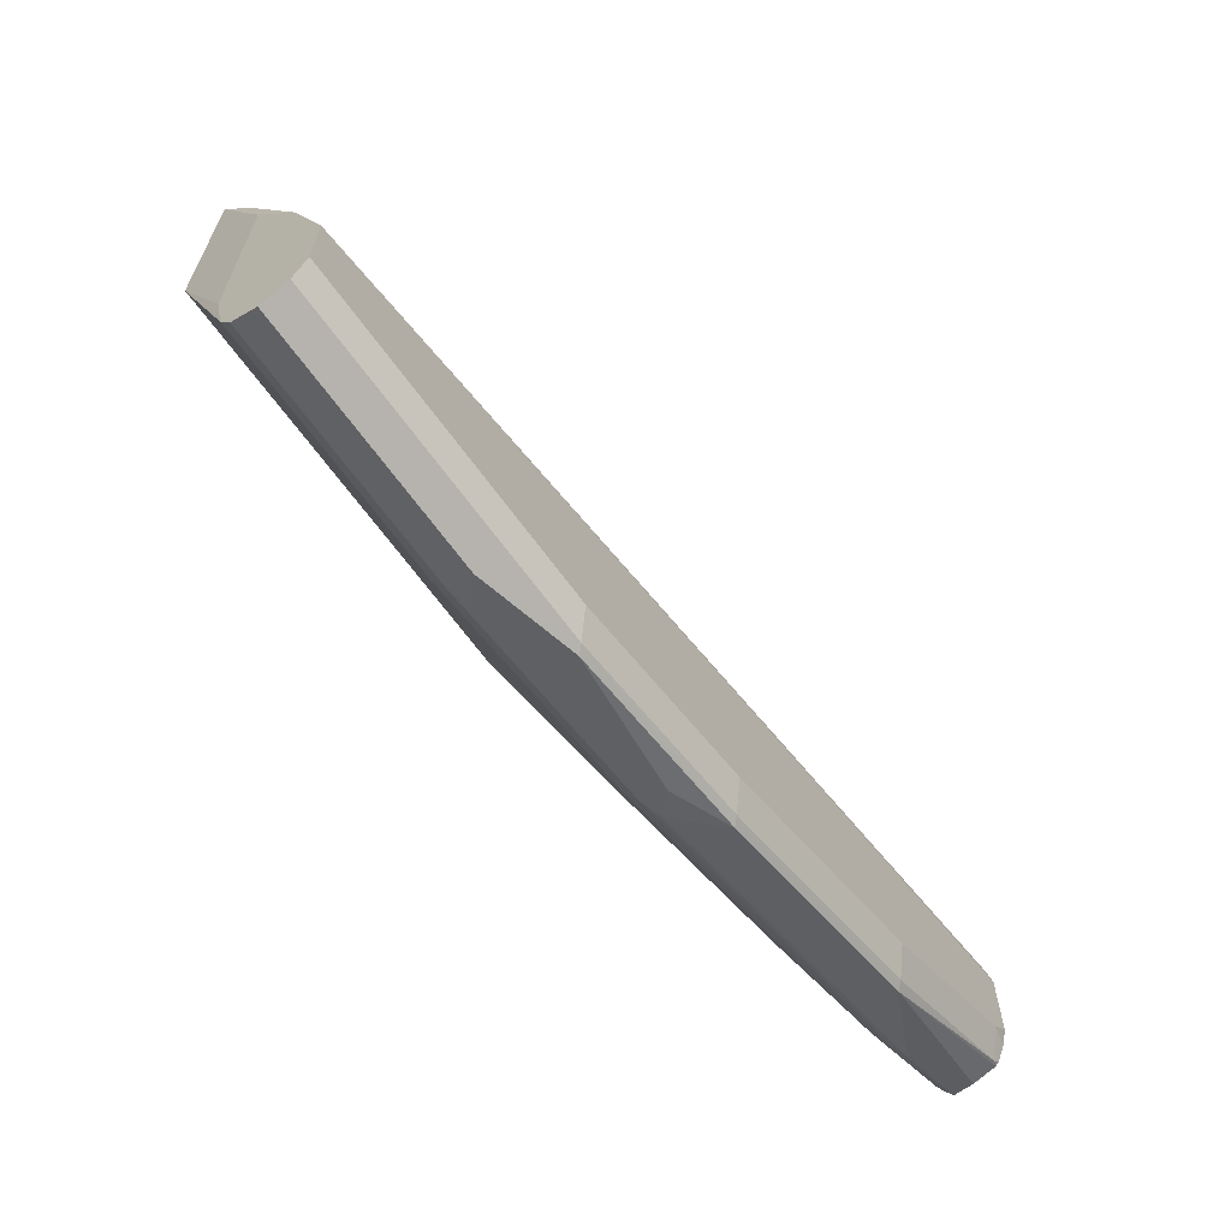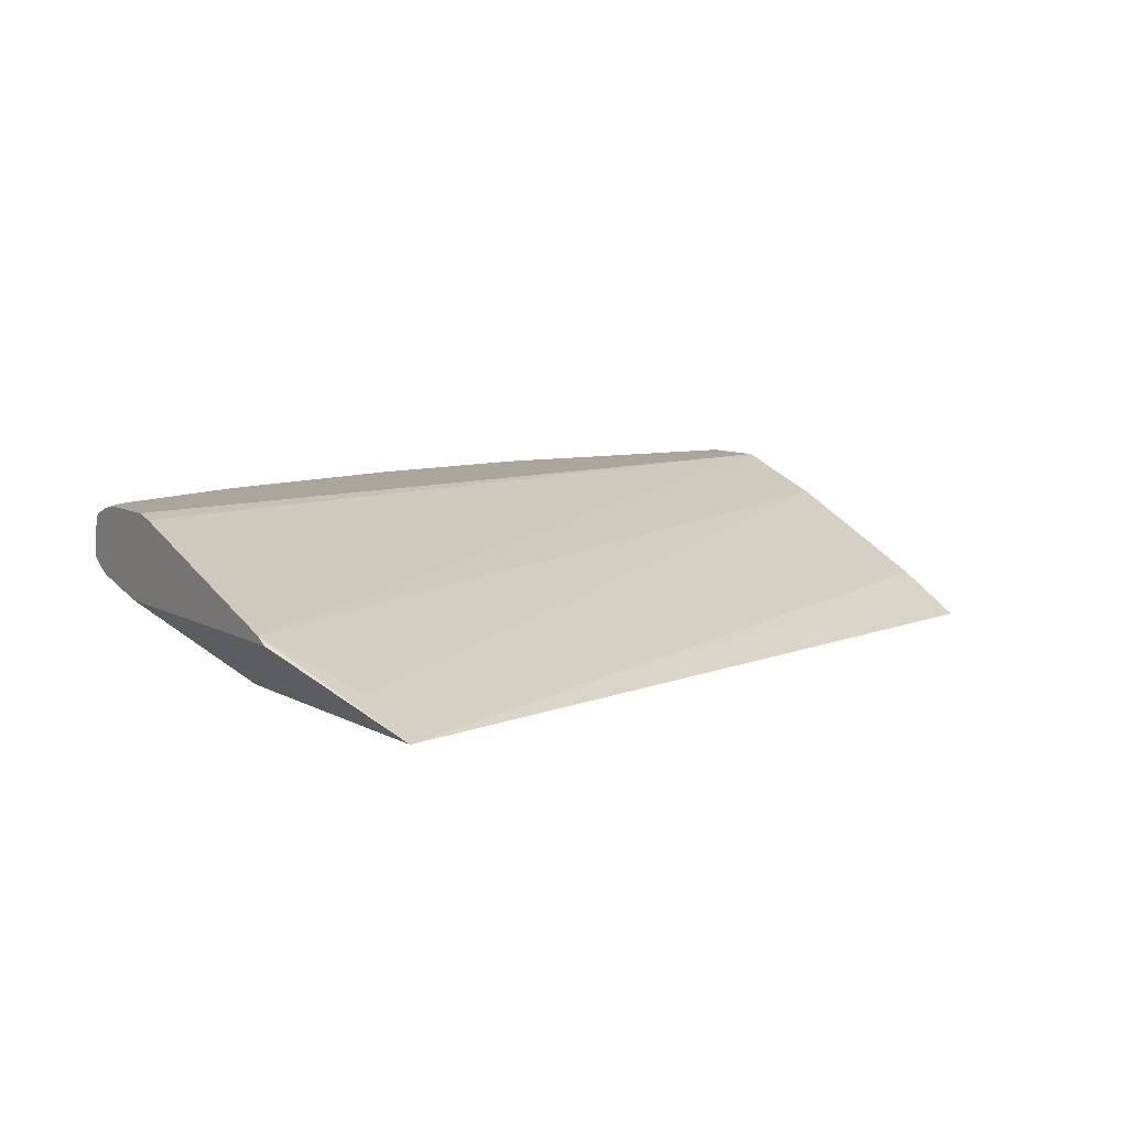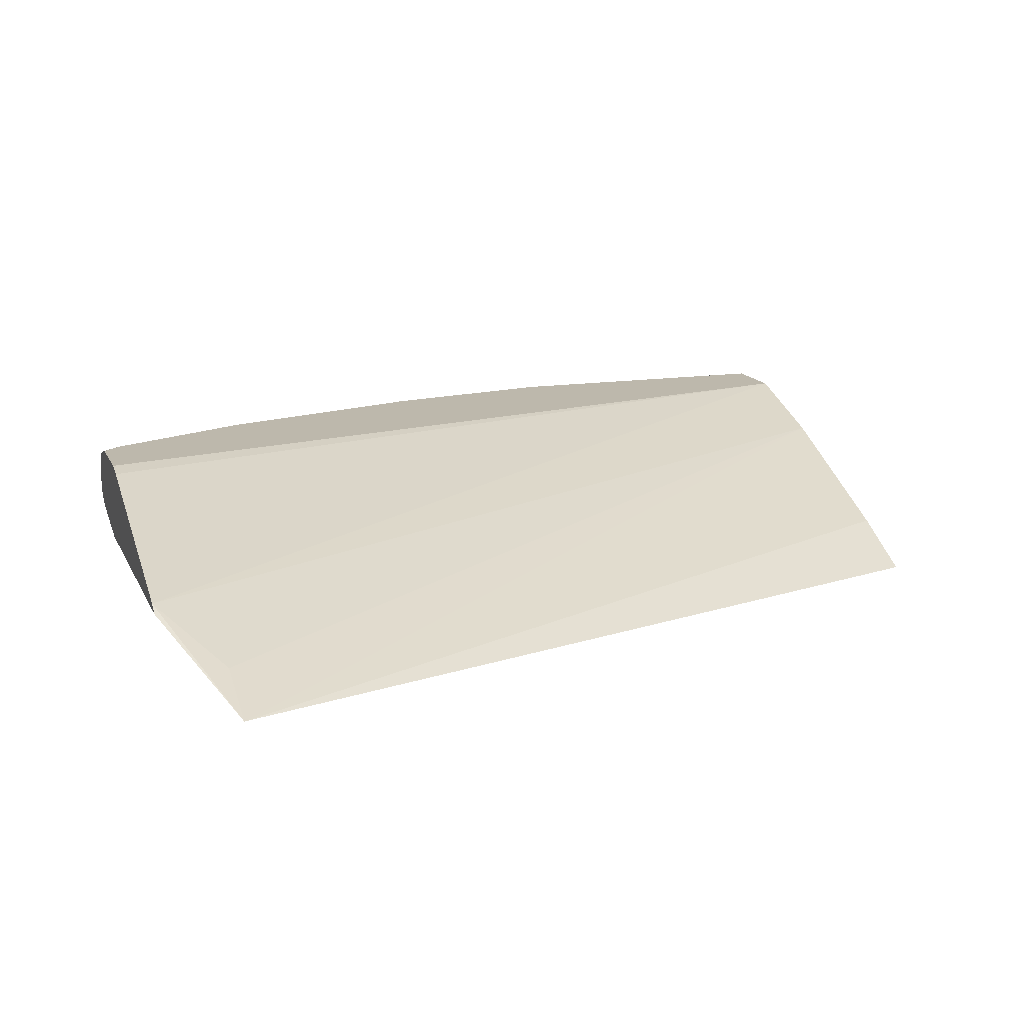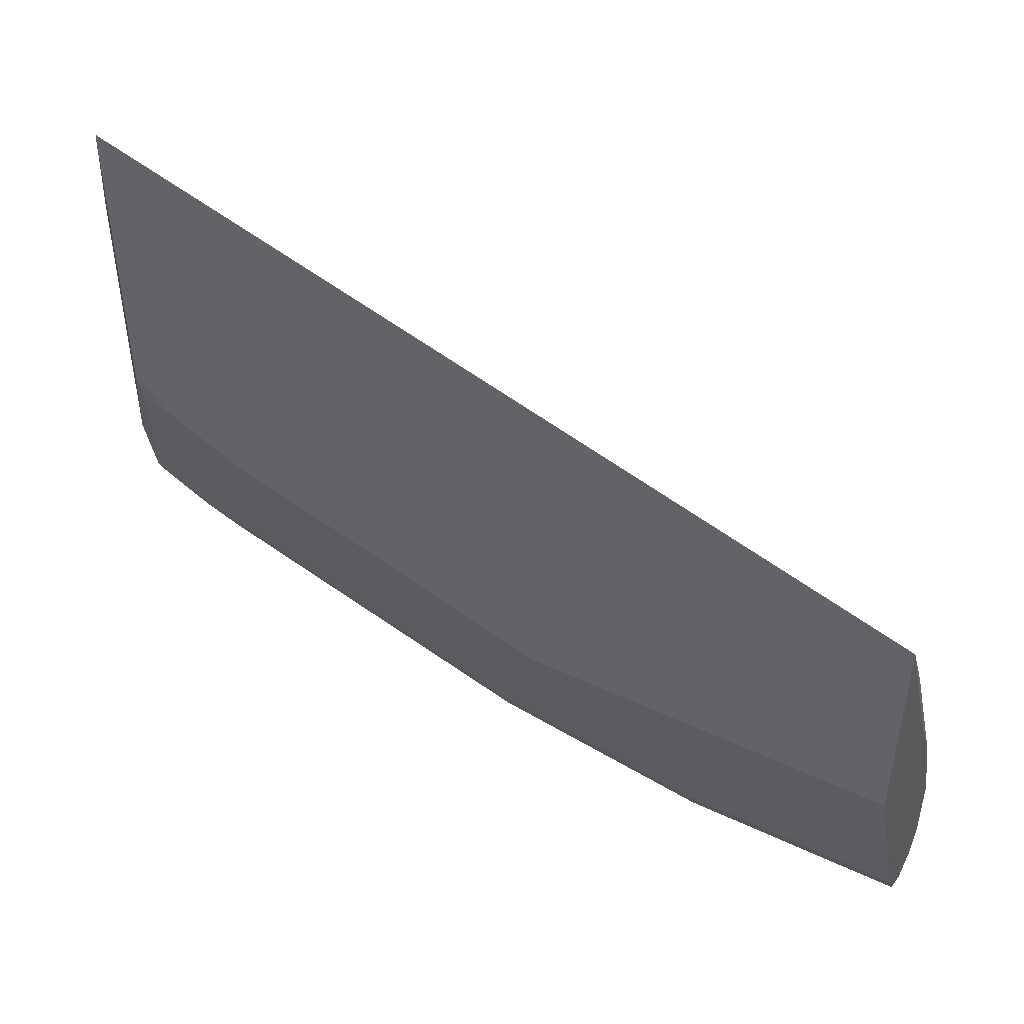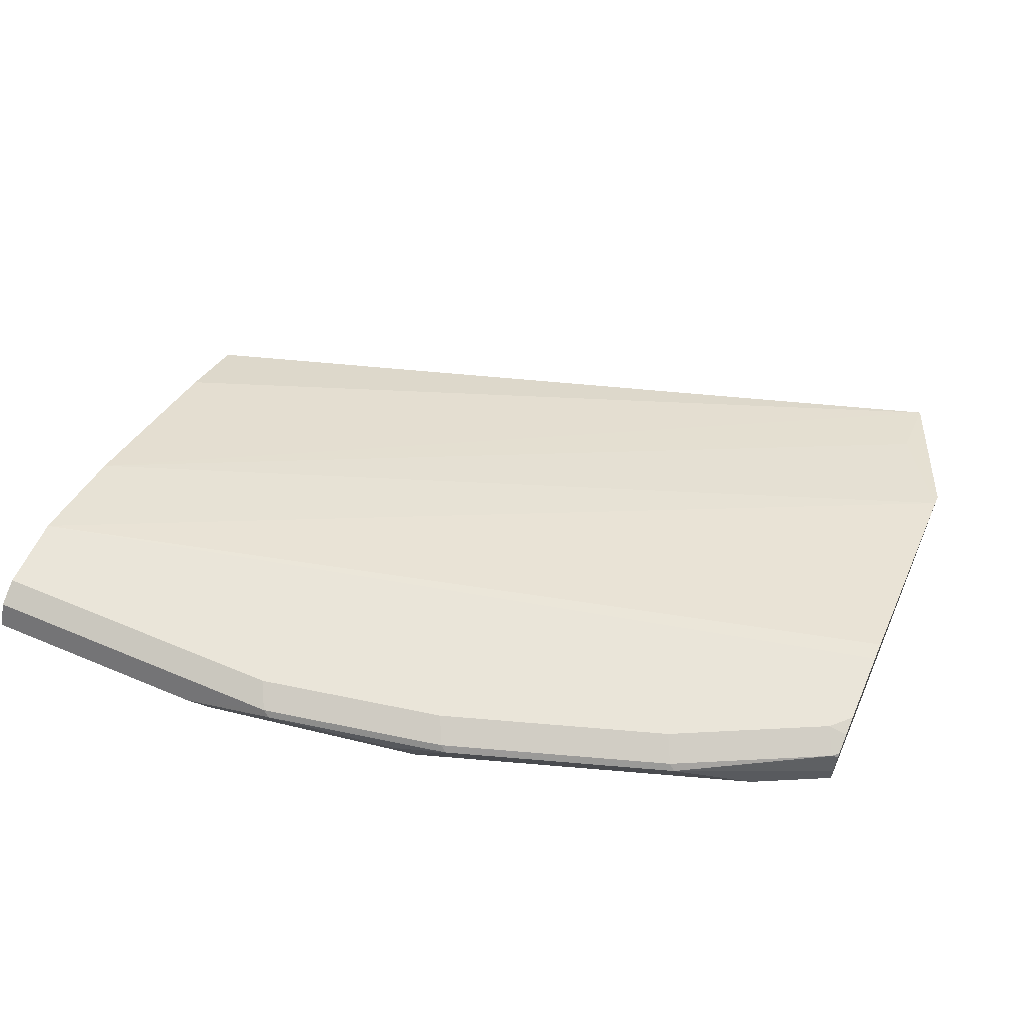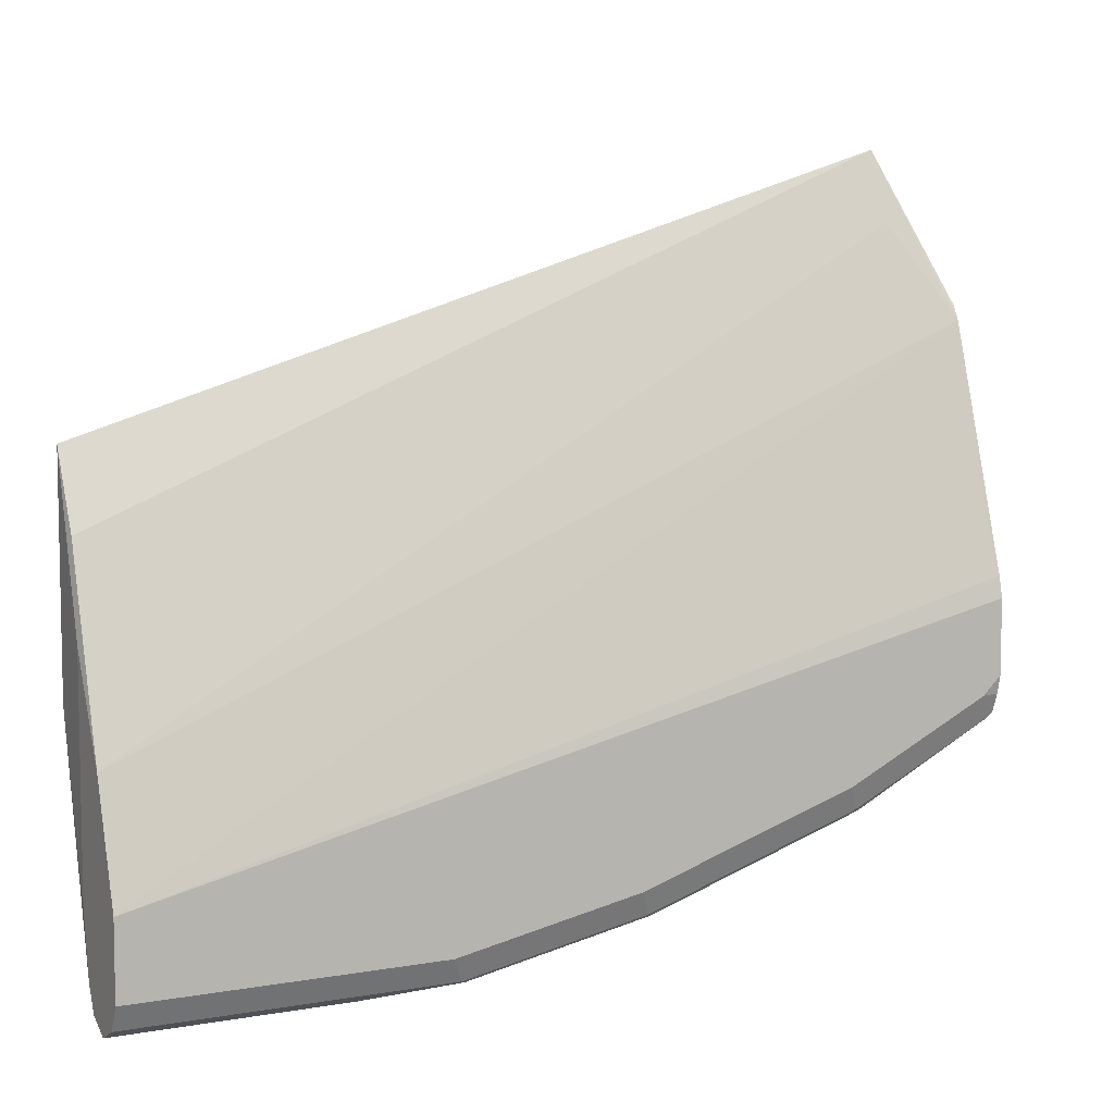
<metadata>
{"format":"obj","ext":"obj","renderer":"f3d","projection":"perspective","resolution":1024,"background":"white","views":[{"elev":-66.3,"azim":125.9,"up":"+Z"},{"elev":7.9,"azim":-32.4,"up":"+Y"},{"elev":14.7,"azim":-18.4,"up":"+Y"},{"elev":47.2,"azim":28.2,"up":"+Z"},{"elev":58.4,"azim":-156.5,"up":"+Y"},{"elev":6.9,"azim":153.0,"up":"+Z"}]}
</metadata>
<code>
v -0.4179 -0.251 -0.7118
v -0.4499 -0.2066 -0.8381
v -0.4179 -0.2459 -0.7348
v -0.3975 -0.251 -0.7322
v -0.4393 -0.2092 -0.8368
v -0.3975 -0.2092 -0.8577
v -0.4184 -0.204 -0.8604
v -0.4499 -0.2031 -0.845
v -0.4499 -0.1988 -0.8524
v -0.4499 -0.2092 -0.8262
v -0.4499 -0.2157 -0.7965
v -0.4499 -0.1758 -0.8493
v -0.4499 -0.1883 -0.8525
v -0.4079 -0.1987 -0.8734
v -0.3661 -0.1778 -0.8943
v -0.4463 -0.1743 -0.8508
v -0.3626 -0.1743 -0.8926
v -0.4393 -0.1674 -0.8368
v -0.4499 -0.174 -0.8477
v -0.4499 -0.1697 -0.8368
v -0.4499 -0.1674 -0.8262
v 0.04424 -0.1674 -0.8996
v -0.4499 -0.1674 -0.7844
v -0.4499 -0.17 -0.7728
v -0.4499 -0.2157 -0.6291
v -0.4499 -0.2118 -0.6367
v 0.04424 -0.1883 -0.8368
v 0.04424 -0.2157 -0.7821
v 0.04167 -0.2302 -0.7321
v -0.4179 -0.2512 -0.544
v -0.4179 -0.2352 -0.5837
v -0.4179 -0.2512 -0.6904
v -0.3975 -0.2512 -0.7108
v -0.3556 -0.251 -0.7531
v -0.3556 -0.2301 -0.8159
v -0.2301 -0.2301 -0.8577
v -0.1674 -0.251 -0.8159
v -0.2092 -0.2092 -0.9205
v -0.2092 -0.2022 -0.9344
v -0.0837 -0.2022 -0.9554
v -0.0837 -0.2092 -0.9414
v 0.04424 -0.2022 -0.9554
v -0.0837 -0.1883 -0.9623
v -0.09415 -0.1987 -0.9571
v -0.2197 -0.1987 -0.9362
v -0.3975 -0.2022 -0.8717
v -0.2406 -0.1778 -0.9362
v -0.2092 -0.1883 -0.9414
v -0.136 -0.1778 -0.9571
v -0.1325 -0.1743 -0.9554
v 0.04424 -0.1743 -0.9554
v -0.1255 -0.1674 -0.9414
v -0.2301 -0.1674 -0.9205
v -0.3556 -0.1674 -0.8786
v -0.2999 -0.1743 -0.9135
v -0.2371 -0.1743 -0.9344
v 0.04424 -0.1674 -0.9414
v 0.04424 -0.1883 -0.9623
v 0.04424 -0.2092 -0.9414
v 0.04167 -0.2512 -0.8157
v 0.04167 -0.2512 -0.6902
v 0.04424 -0.2157 -0.9075
f 54 18 53
f 54 17 18
f 54 53 17
f 17 53 55
f 17 55 47
f 56 47 55
f 14 15 47
f 56 50 47
f 56 53 50
f 56 55 53
f 53 18 52
f 17 47 15
f 53 52 50
f 40 43 42
f 50 51 43
f 50 43 49
f 50 49 47
f 48 47 49
f 48 49 45
f 48 45 47
f 45 14 47
f 45 46 14
f 45 39 46
f 40 39 45
f 40 45 44
f 40 44 43
f 18 22 52
f 50 52 51
f 57 52 22
f 7 46 6
f 51 57 58
f 3 4 1
f 6 46 39
f 40 42 41
f 7 9 14
f 7 14 46
f 45 49 44
f 43 44 49
f 57 22 58
f 28 58 22
f 59 58 28
f 62 60 59
f 62 59 28
f 62 28 60
f 61 60 28
f 61 28 29
f 61 29 30
f 61 30 60
f 33 60 30
f 37 33 34
f 37 60 33
f 41 37 38
f 41 60 37
f 41 59 60
f 41 42 59
f 42 58 59
f 43 58 42
f 43 51 58
f 51 52 57
f 40 41 38
f 6 35 34
f 38 6 39
f 21 22 18
f 20 21 18
f 20 12 21
f 19 16 12
f 19 12 20
f 19 20 18
f 19 18 16
f 16 18 17
f 16 17 15
f 16 15 12
f 13 12 15
f 13 15 14
f 13 14 9
f 13 9 12
f 9 11 12
f 10 11 9
f 10 1 11
f 40 38 39
f 2 10 9
f 8 2 9
f 8 9 7
f 8 7 2
f 2 7 6
f 2 6 5
f 2 5 4
f 2 4 3
f 2 3 1
f 23 22 21
f 23 24 22
f 2 1 10
f 21 12 24
f 23 21 24
f 36 6 38
f 36 38 37
f 36 37 34
f 36 34 35
f 5 6 4
f 4 6 34
f 4 34 33
f 4 33 1
f 32 11 1
f 32 1 33
f 32 33 30
f 32 30 11
f 36 35 6
f 26 25 30
f 25 11 30
f 25 24 11
f 26 24 25
f 11 24 12
f 27 22 26
f 26 22 24
f 27 29 28
f 27 30 29
f 27 31 30
f 27 26 31
f 26 30 31
f 27 28 22

</code>
